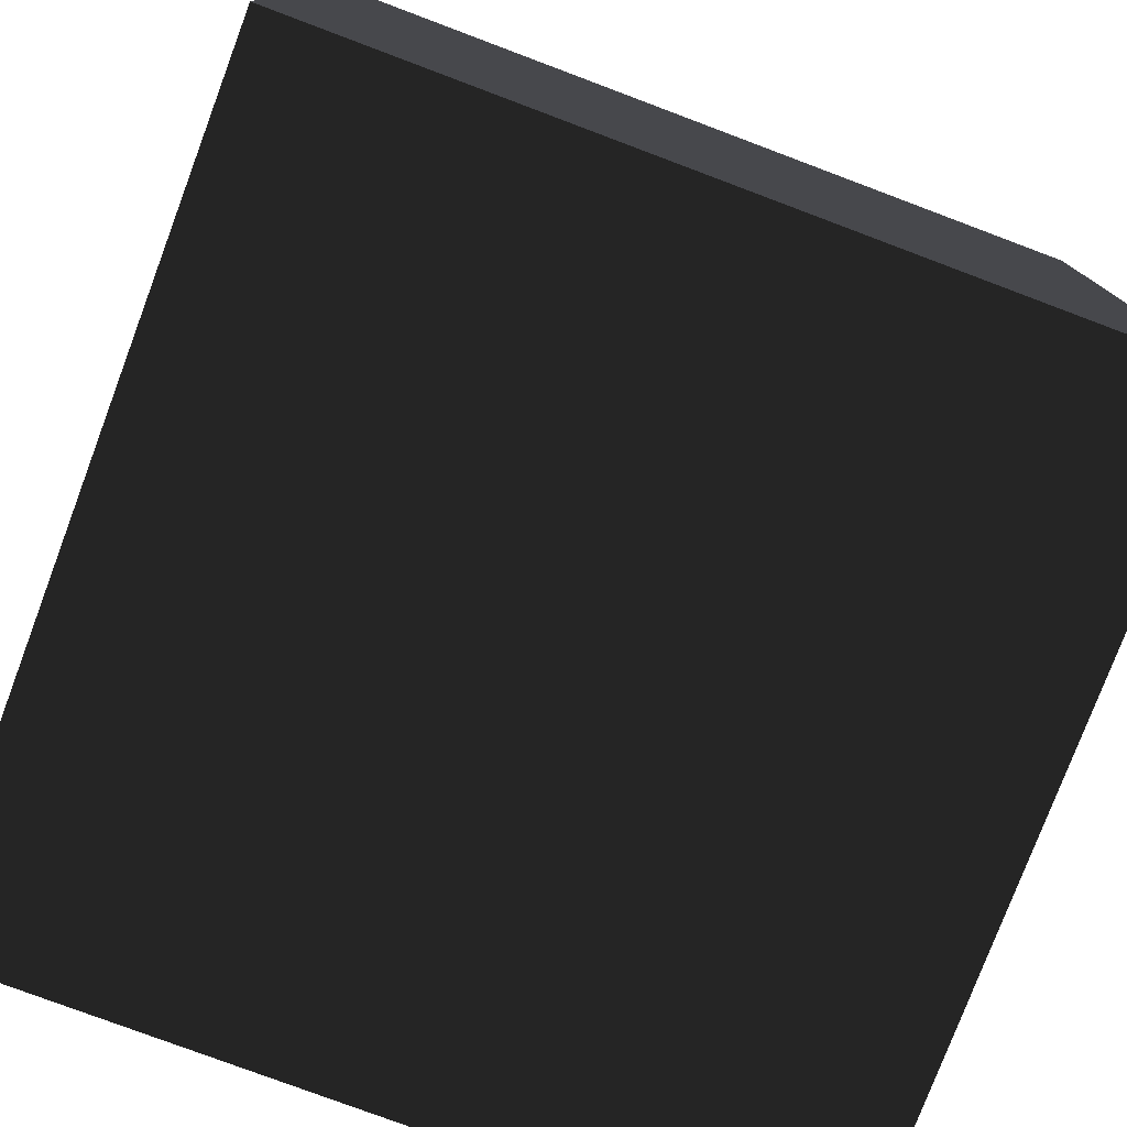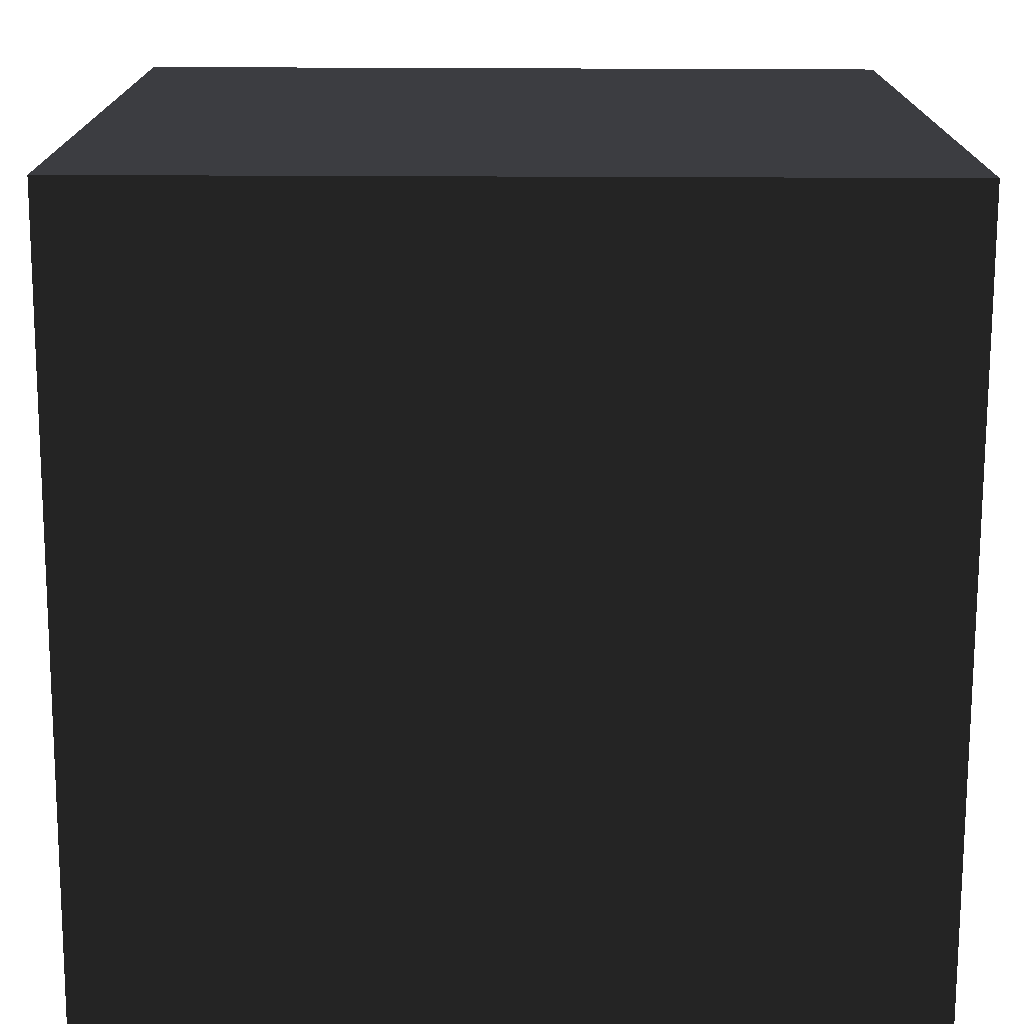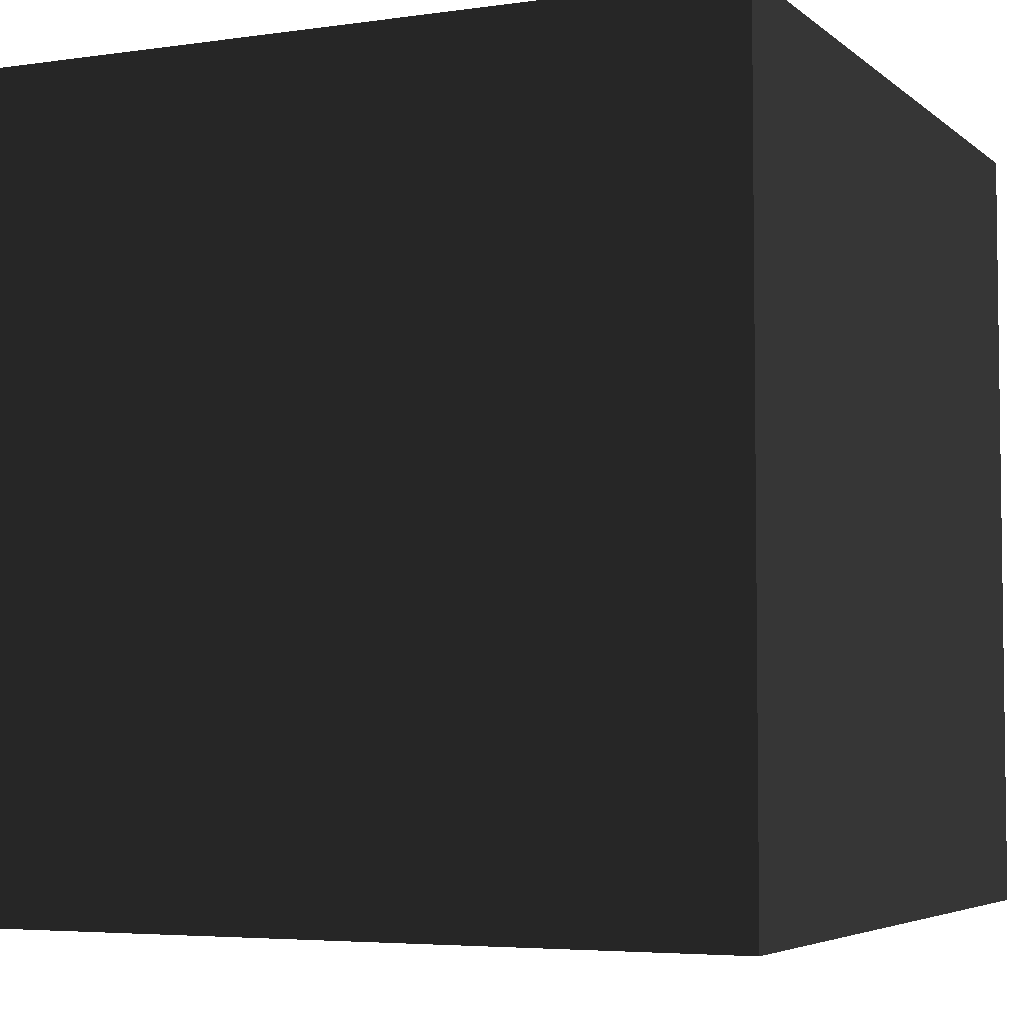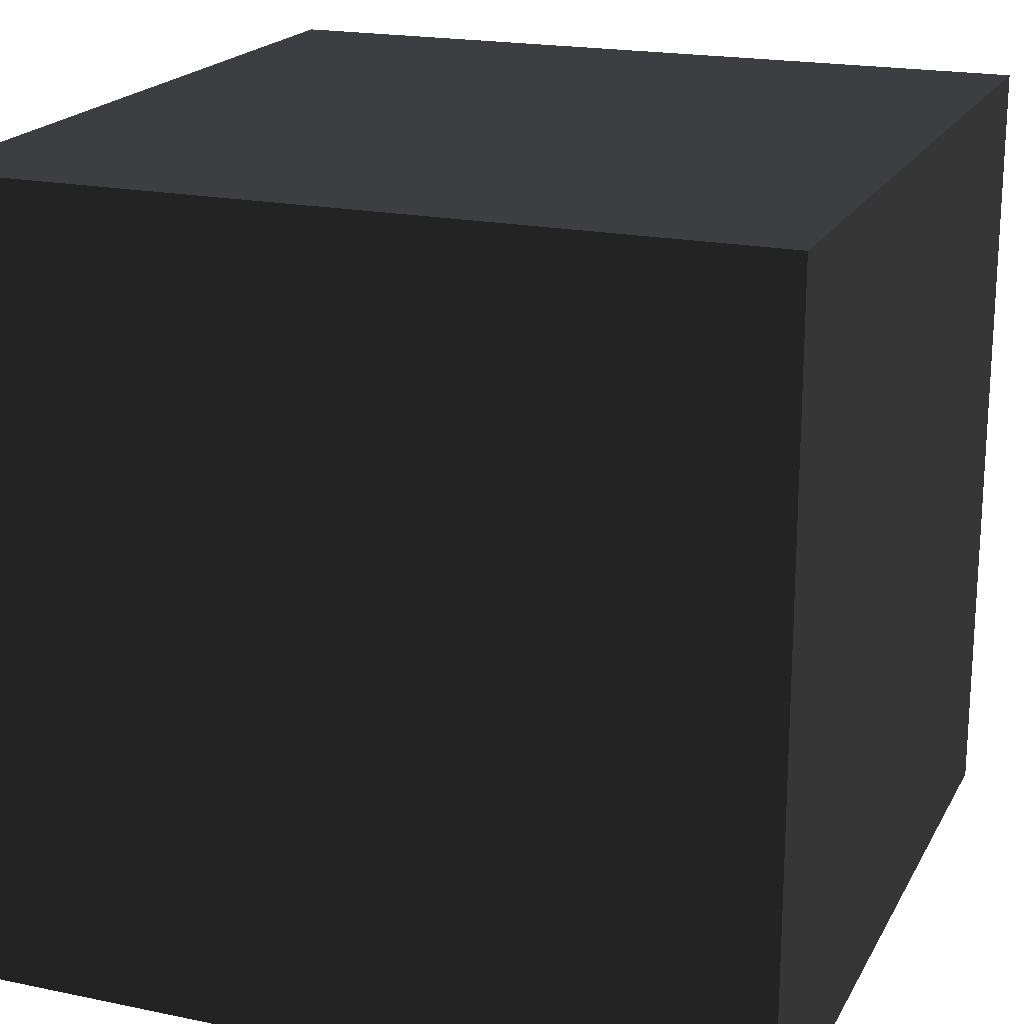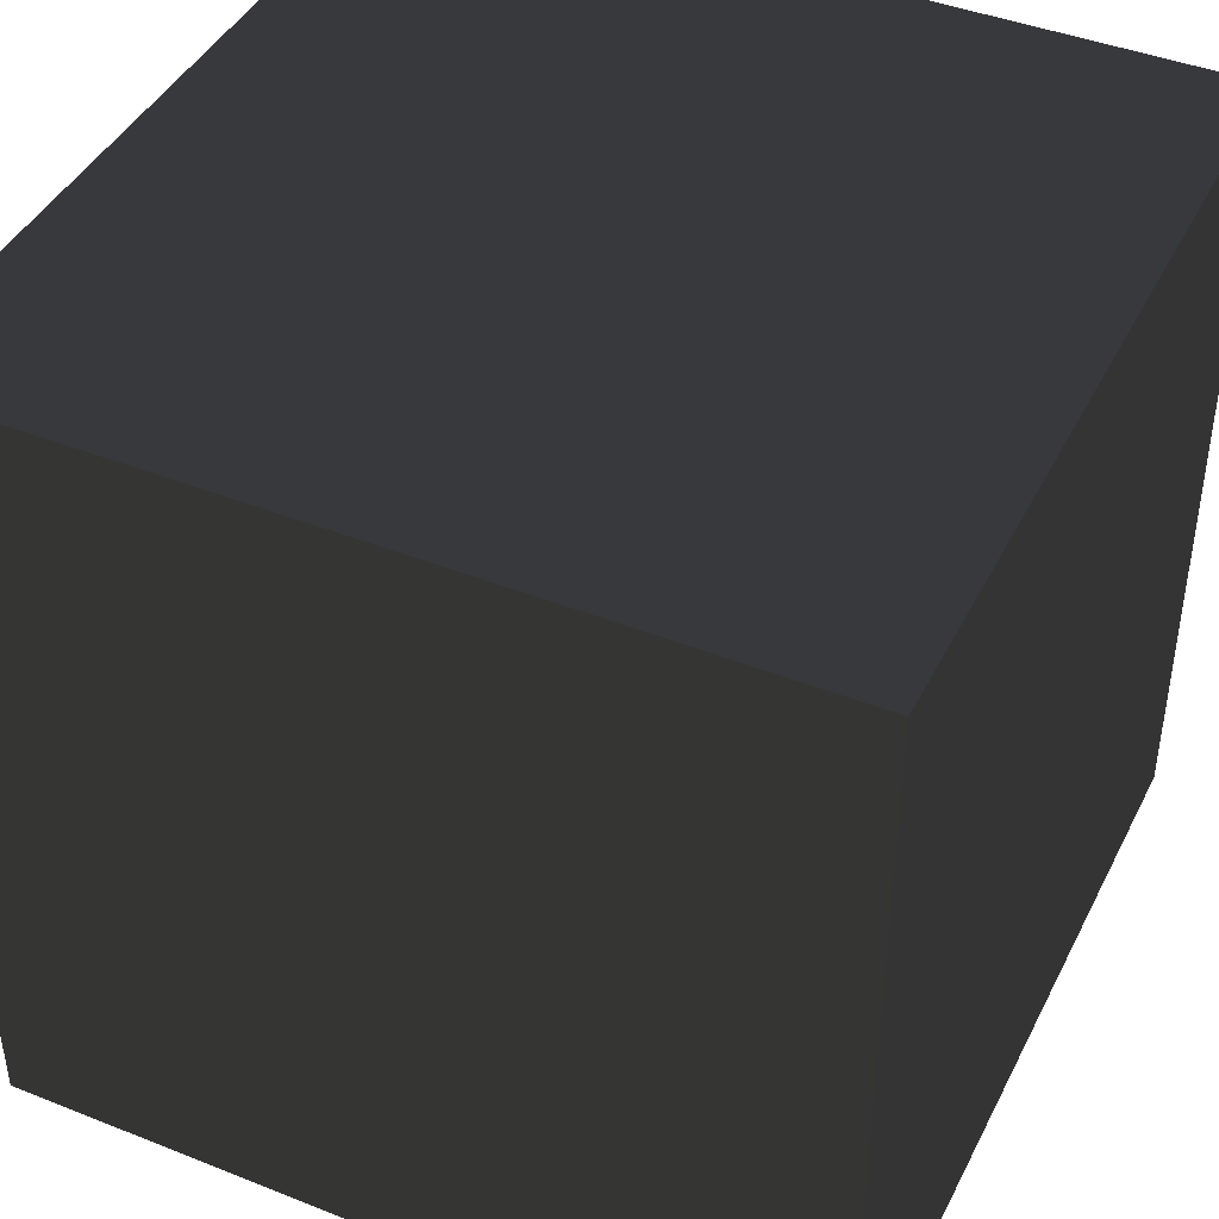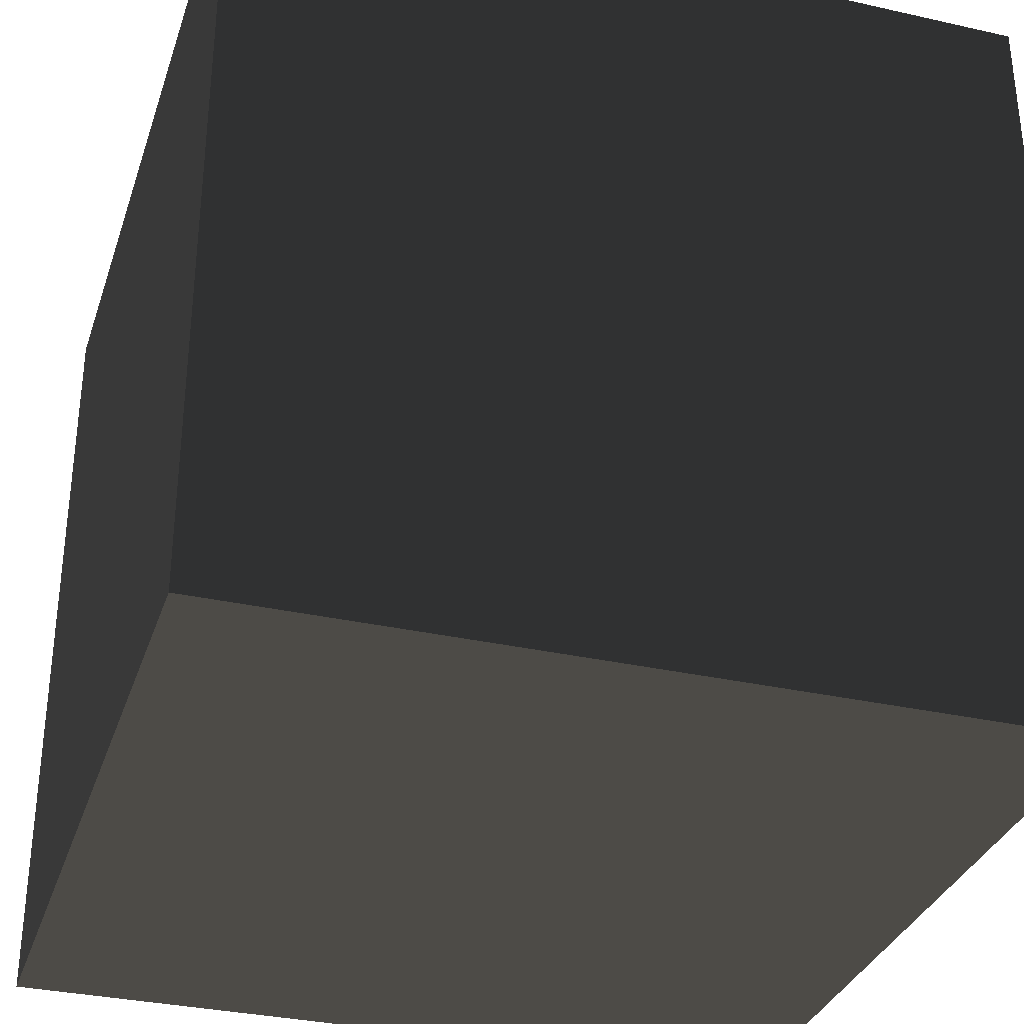
<metadata>
{"format":"obj","ext":"obj","renderer":"f3d","projection":"perspective","resolution":1024,"background":"white","views":[{"elev":-77.8,"azim":-20.6,"up":"+Y"},{"elev":-74.2,"azim":89.8,"up":"+Y"},{"elev":-4.8,"azim":-155.4,"up":"+Y"},{"elev":19.7,"azim":-68.9,"up":"+Y"},{"elev":42.8,"azim":115.3,"up":"+Z"},{"elev":-33.1,"azim":-107.2,"up":"+Y"}]}
</metadata>
<code>
o Cube
v -0.5 -0.5 -0.5
v  0.5 -0.5 -0.5
v  0.5  0.5 -0.5
v -0.5  0.5 -0.5
v -0.5 -0.5  0.5
v  0.5 -0.5  0.5
v  0.5  0.5  0.5
v -0.5  0.5  0.5
f 1 2 3
f 1 3 4
f 5 7 6
f 5 8 7
f 1 6 2
f 1 5 6
f 2 7 3
f 2 6 7
f 3 8 4
f 3 7 8
f 5 4 8
f 5 1 4

</code>
